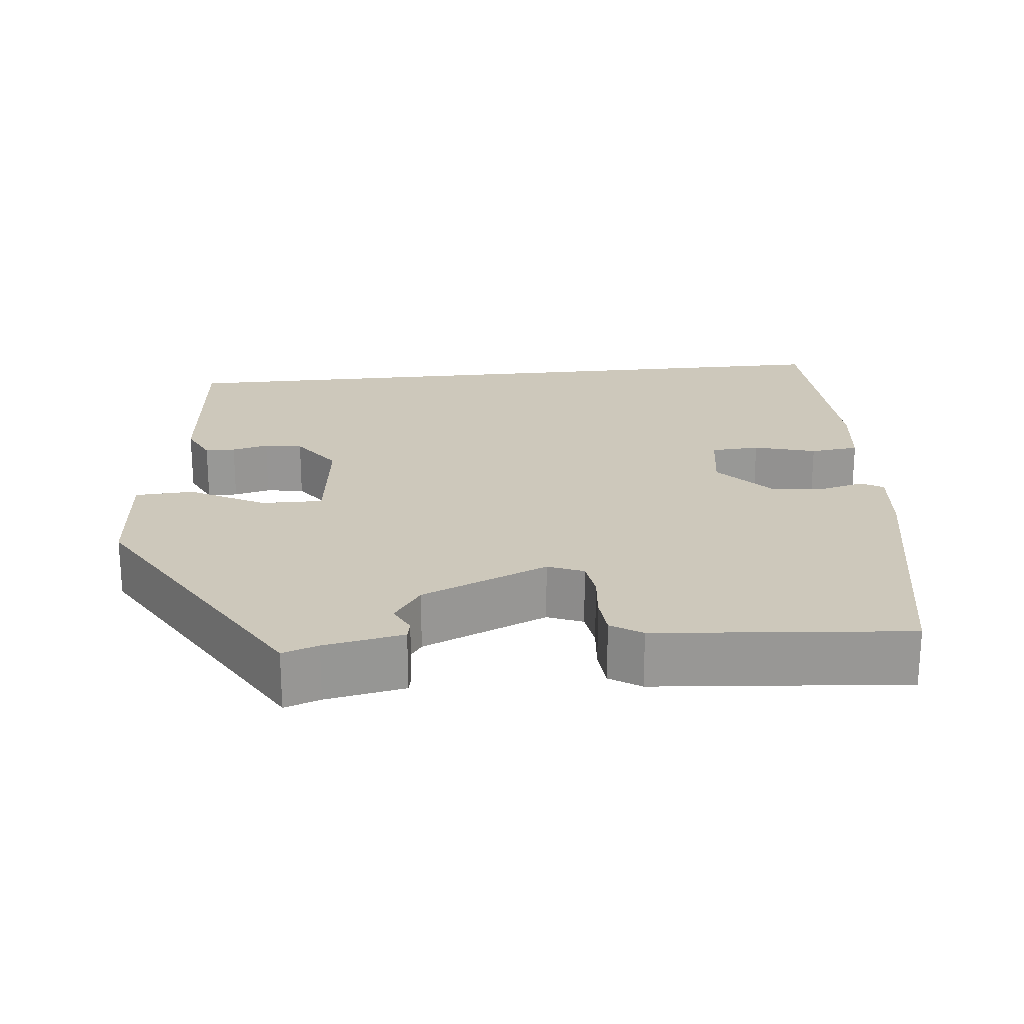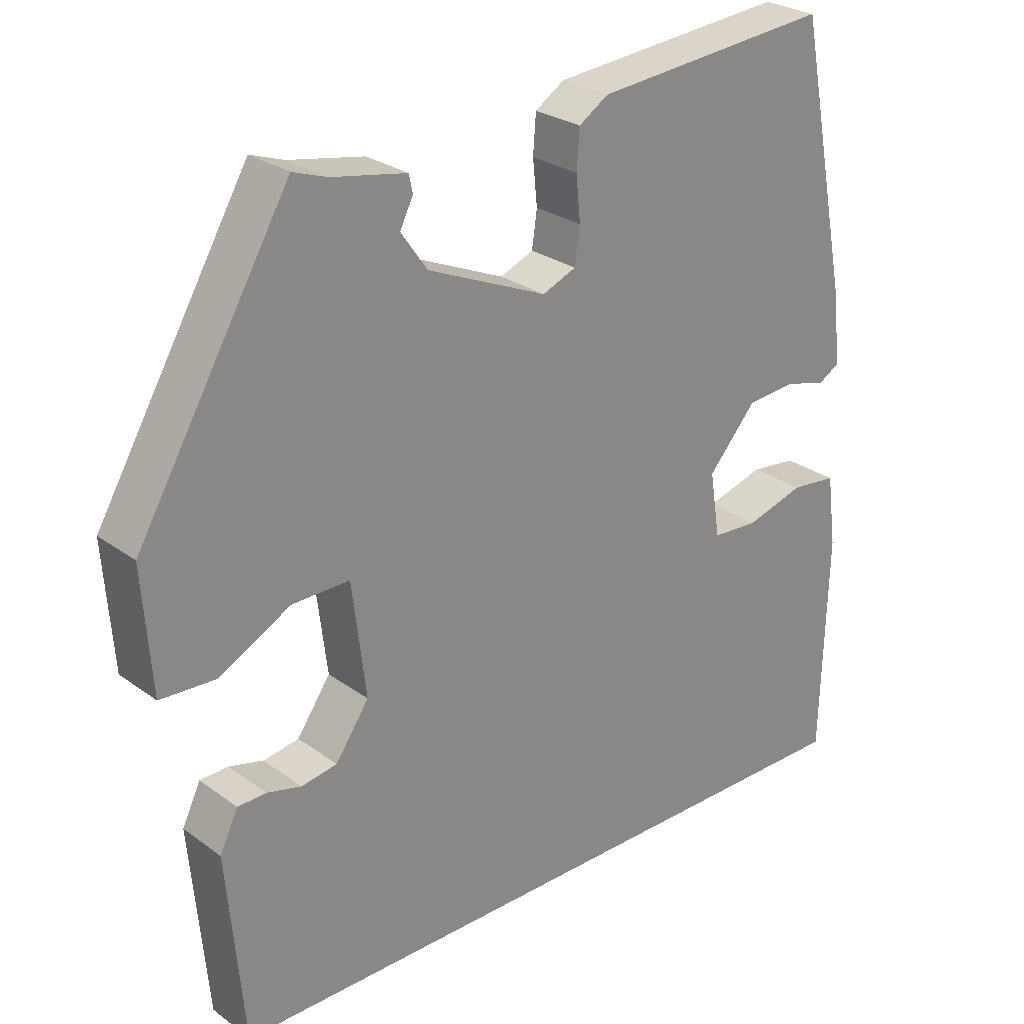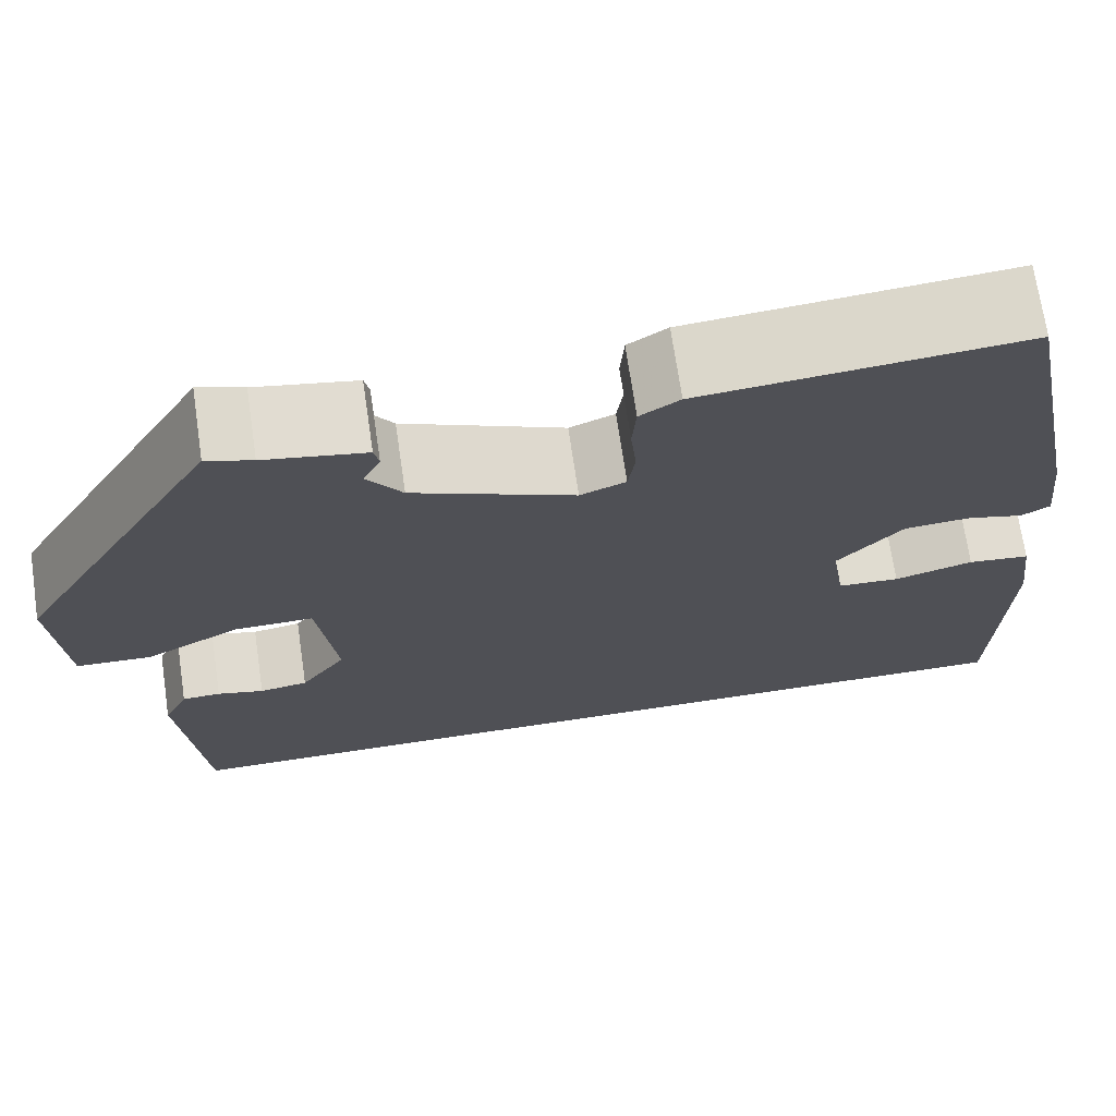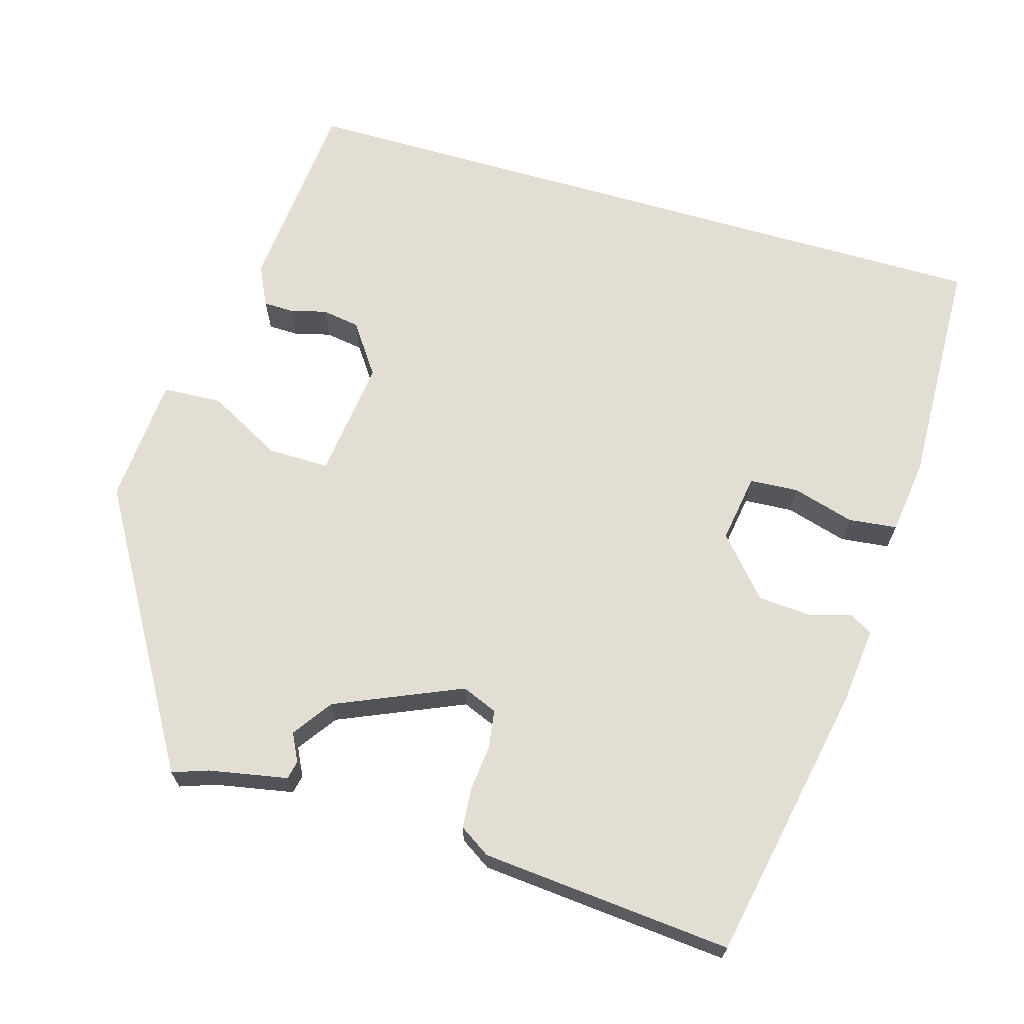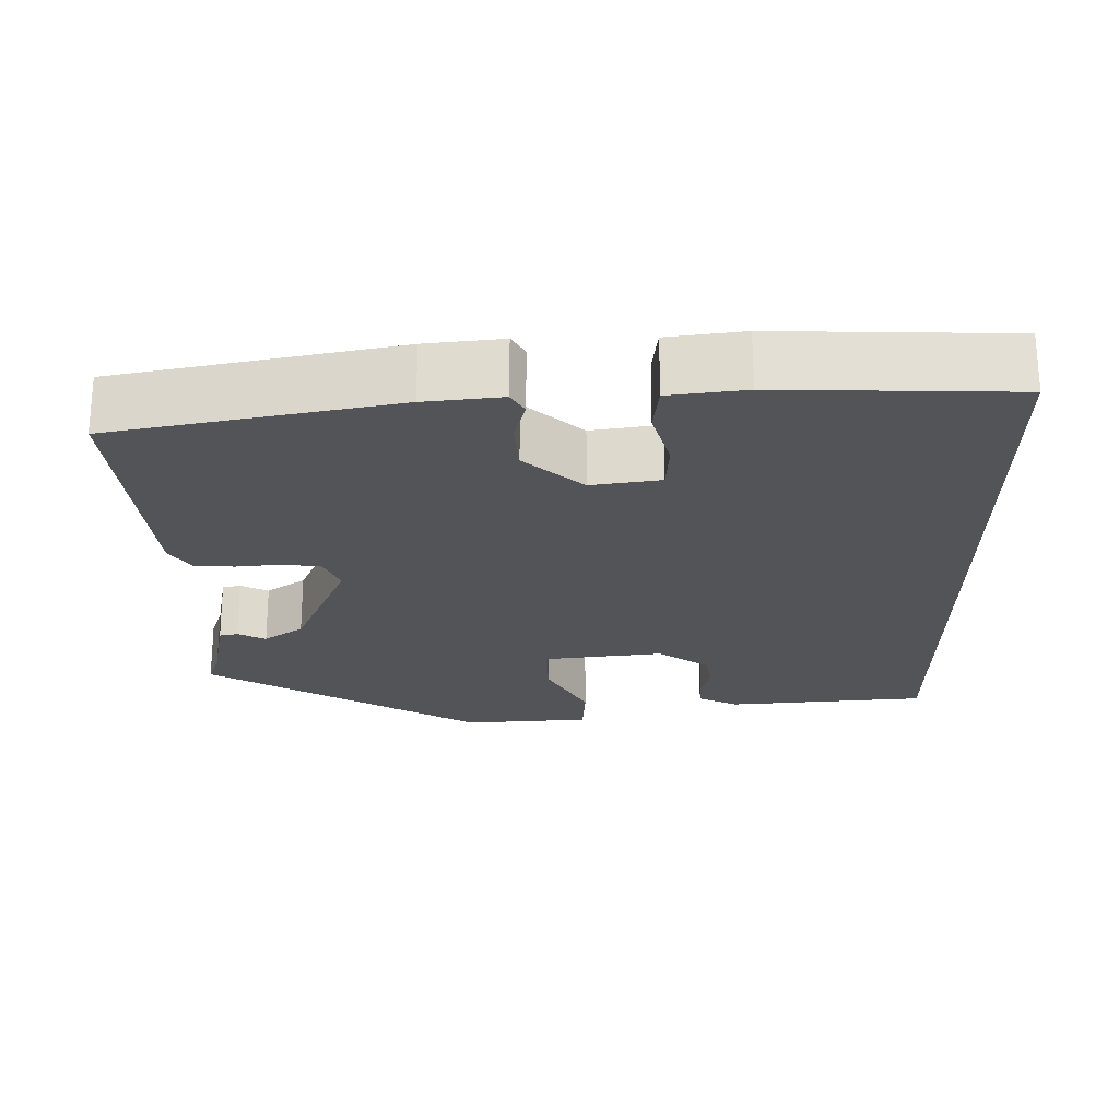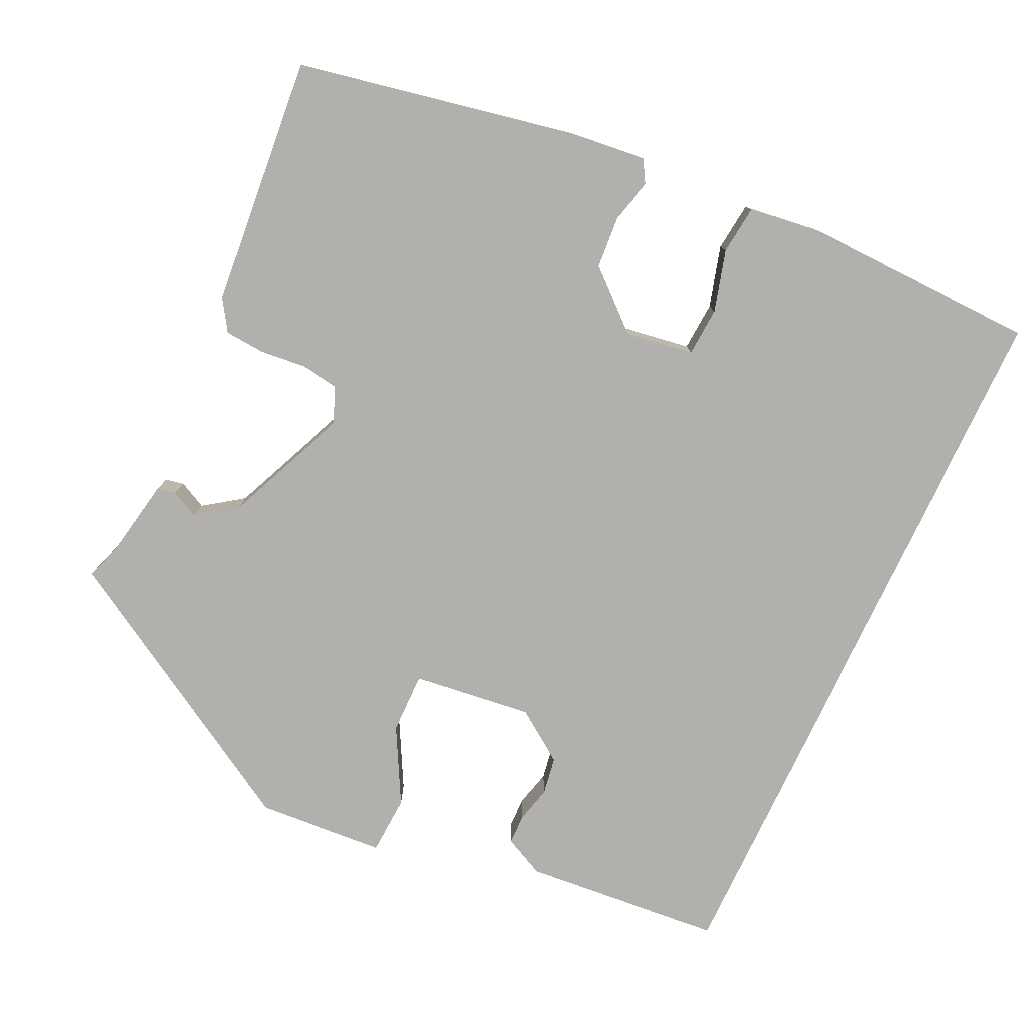
<metadata>
{"format":"obj","ext":"obj","renderer":"f3d","projection":"perspective","resolution":1024,"background":"white","views":[{"elev":21.9,"azim":-6.0,"up":"+Y"},{"elev":26.8,"azim":-41.6,"up":"+Z"},{"elev":70.8,"azim":-8.4,"up":"+Z"},{"elev":67.2,"azim":16.2,"up":"+Y"},{"elev":-23.4,"azim":90.5,"up":"+Y"},{"elev":-78.7,"azim":64.8,"up":"+Y"}]}
</metadata>
<code>
v 0.426 0.07 0.519
v 0.498 0.07 0.157
v 0.509 0.07 0.058
v 0.48 0.07 0.041
v 0.424 0.07 0.056
v 0.356 0.07 0.051
v 0.29 0.07 -0.024
v 0.304 0.07 -0.113
v 0.367 0.07 -0.117
v 0.447 0.07 -0.094
v 0.51 0.07 -0.101
v 0.523 0.07 -0.199
v 0.515 0.07 -0.5
v -0.431 0.07 -0.5
v -0.454 0.07 -0.241
v -0.429 0.07 -0.189
v -0.39 0.07 -0.188
v -0.343 0.07 -0.2
v -0.294 0.07 -0.192
v -0.248 0.07 -0.126
v -0.267 0.07 0.029
v -0.346 0.07 0.028
v -0.443 0.07 -0.024
v -0.519 0.07 -0.02
v -0.531 0.07 0.146
v -0.323 0.07 0.5
v -0.277 0.07 0.484
v -0.175 0.07 0.465
v -0.17 0.07 0.441
v -0.188 0.07 0.405
v -0.152 0.07 0.354
v 0.011 0.07 0.284
v 0.057 0.07 0.303
v 0.064 0.07 0.352
v 0.058 0.07 0.412
v 0.062 0.07 0.464
v 0.102 0.07 0.49
v 0.426 0 0.519
v 0.498 0 0.157
v 0.509 0 0.058
v 0.48 0 0.041
v 0.424 0 0.056
v 0.356 0 0.051
v 0.29 0 -0.024
v 0.304 0 -0.113
v 0.367 0 -0.117
v 0.447 0 -0.094
v 0.51 0 -0.101
v 0.523 0 -0.199
v 0.515 0 -0.5
v -0.431 0 -0.5
v -0.454 0 -0.241
v -0.429 0 -0.189
v -0.39 0 -0.188
v -0.343 0 -0.2
v -0.294 0 -0.192
v -0.248 0 -0.126
v -0.267 0 0.029
v -0.346 0 0.028
v -0.443 0 -0.024
v -0.519 0 -0.02
v -0.531 0 0.146
v -0.323 0 0.5
v -0.277 0 0.484
v -0.175 0 0.465
v -0.17 0 0.441
v -0.188 0 0.405
v -0.152 0 0.354
v 0.011 0 0.284
v 0.057 0 0.303
v 0.064 0 0.352
v 0.058 0 0.412
v 0.062 0 0.464
v 0.102 0 0.49
f 34 35 36 37
f 33 34 37 1
f 27 28 29 30
f 27 30 31
f 26 27 31
f 25 26 31
f 22 23 24 25
f 21 22 25 31
f 20 21 31 32
f 15 16 17 18
f 15 18 19
f 14 15 19
f 13 14 19 20
f 9 10 11 12
f 8 9 12 13
f 2 3 4 5
f 33 1 2 5
f 33 5 6
f 32 33 6 7
f 8 13 20 32
f 7 8 32
f 74 73 72 71
f 38 74 71 70
f 67 66 65 64
f 68 67 64
f 68 64 63
f 68 63 62
f 62 61 60 59
f 68 62 59 58
f 69 68 58 57
f 55 54 53 52
f 56 55 52
f 56 52 51
f 57 56 51 50
f 49 48 47 46
f 50 49 46 45
f 42 41 40 39
f 42 39 38 70
f 43 42 70
f 44 43 70 69
f 69 57 50 45
f 69 45 44
f 1 38 39 2
f 2 39 40 3
f 3 40 41 4
f 4 41 42 5
f 5 42 43 6
f 6 43 44 7
f 7 44 45 8
f 8 45 46 9
f 9 46 47 10
f 10 47 48 11
f 11 48 49 12
f 12 49 50 13
f 13 50 51 14
f 14 51 52 15
f 15 52 53 16
f 16 53 54 17
f 17 54 55 18
f 18 55 56 19
f 19 56 57 20
f 20 57 58 21
f 21 58 59 22
f 22 59 60 23
f 23 60 61 24
f 24 61 62 25
f 25 62 63 26
f 26 63 64 27
f 27 64 65 28
f 28 65 66 29
f 29 66 67 30
f 30 67 68 31
f 31 68 69 32
f 32 69 70 33
f 33 70 71 34
f 34 71 72 35
f 35 72 73 36
f 36 73 74 37
f 37 74 38 1

</code>
